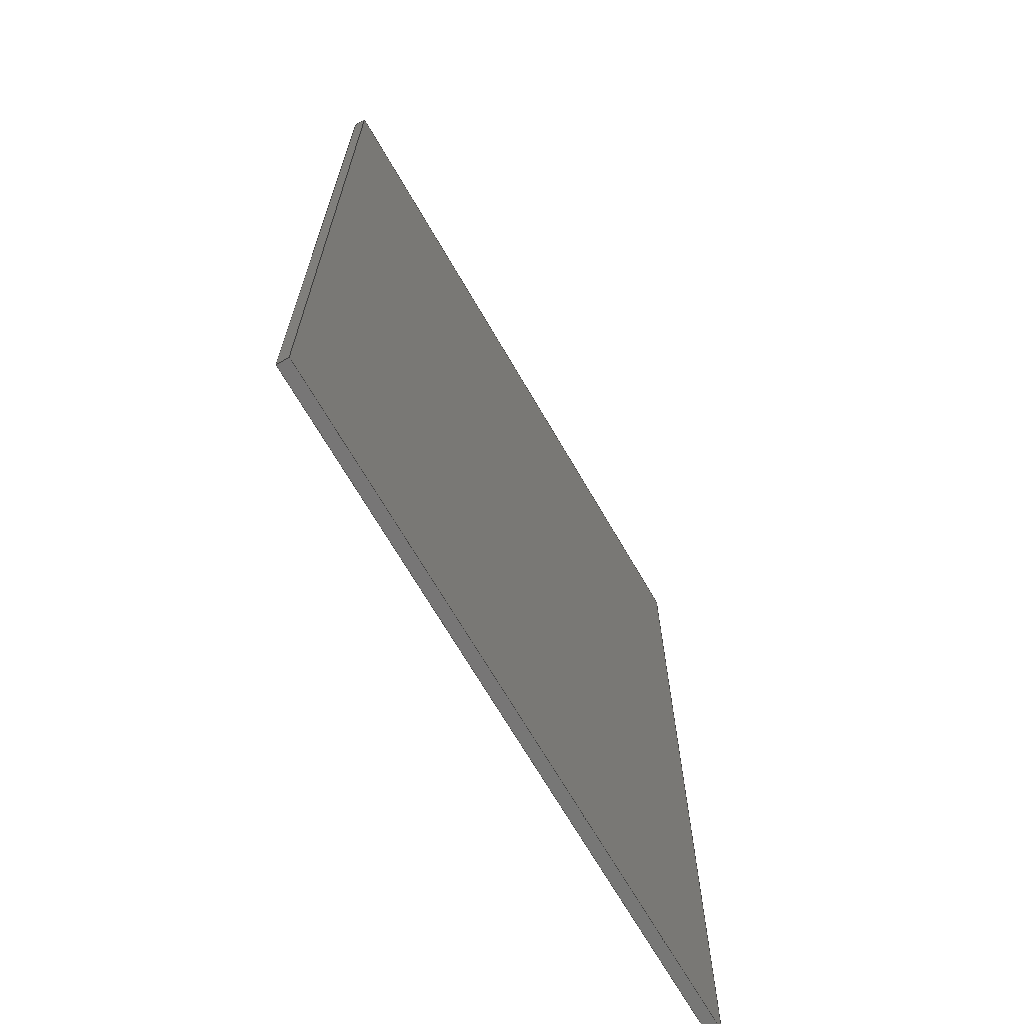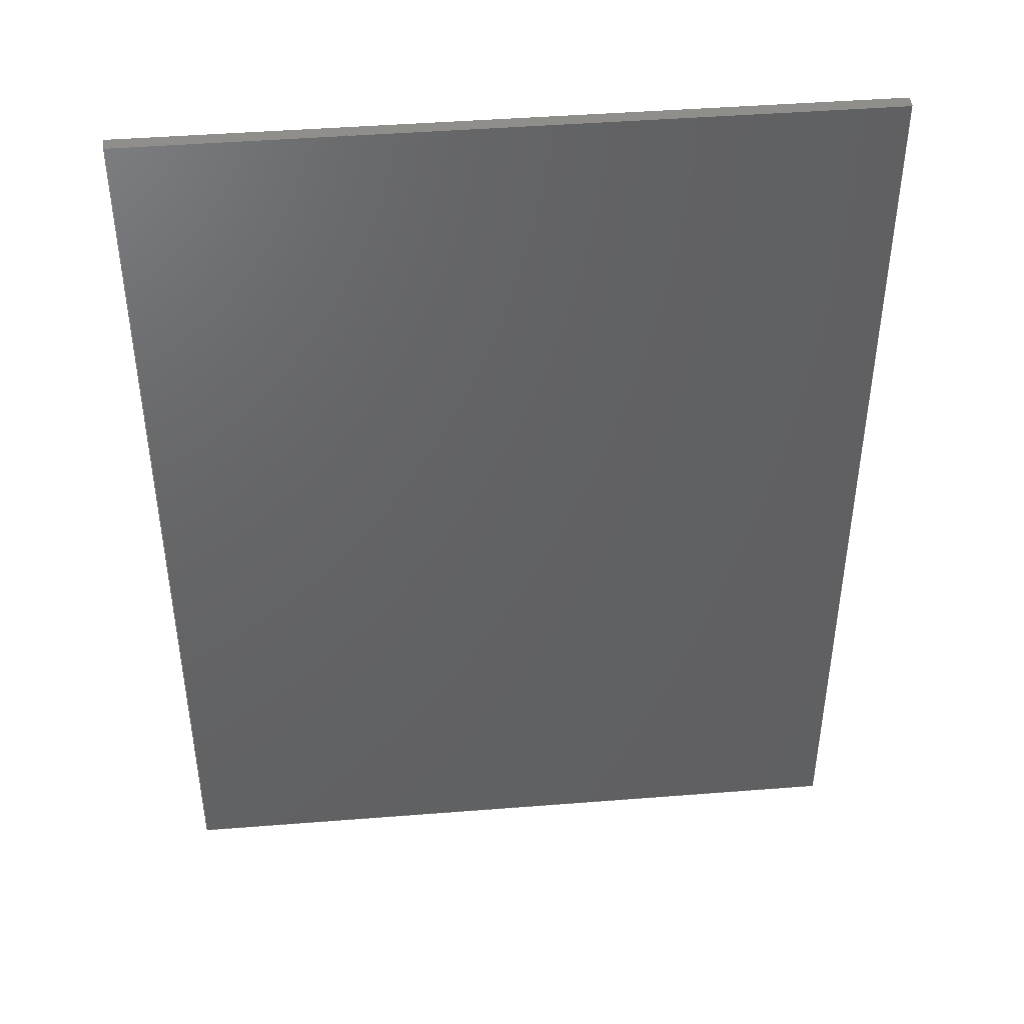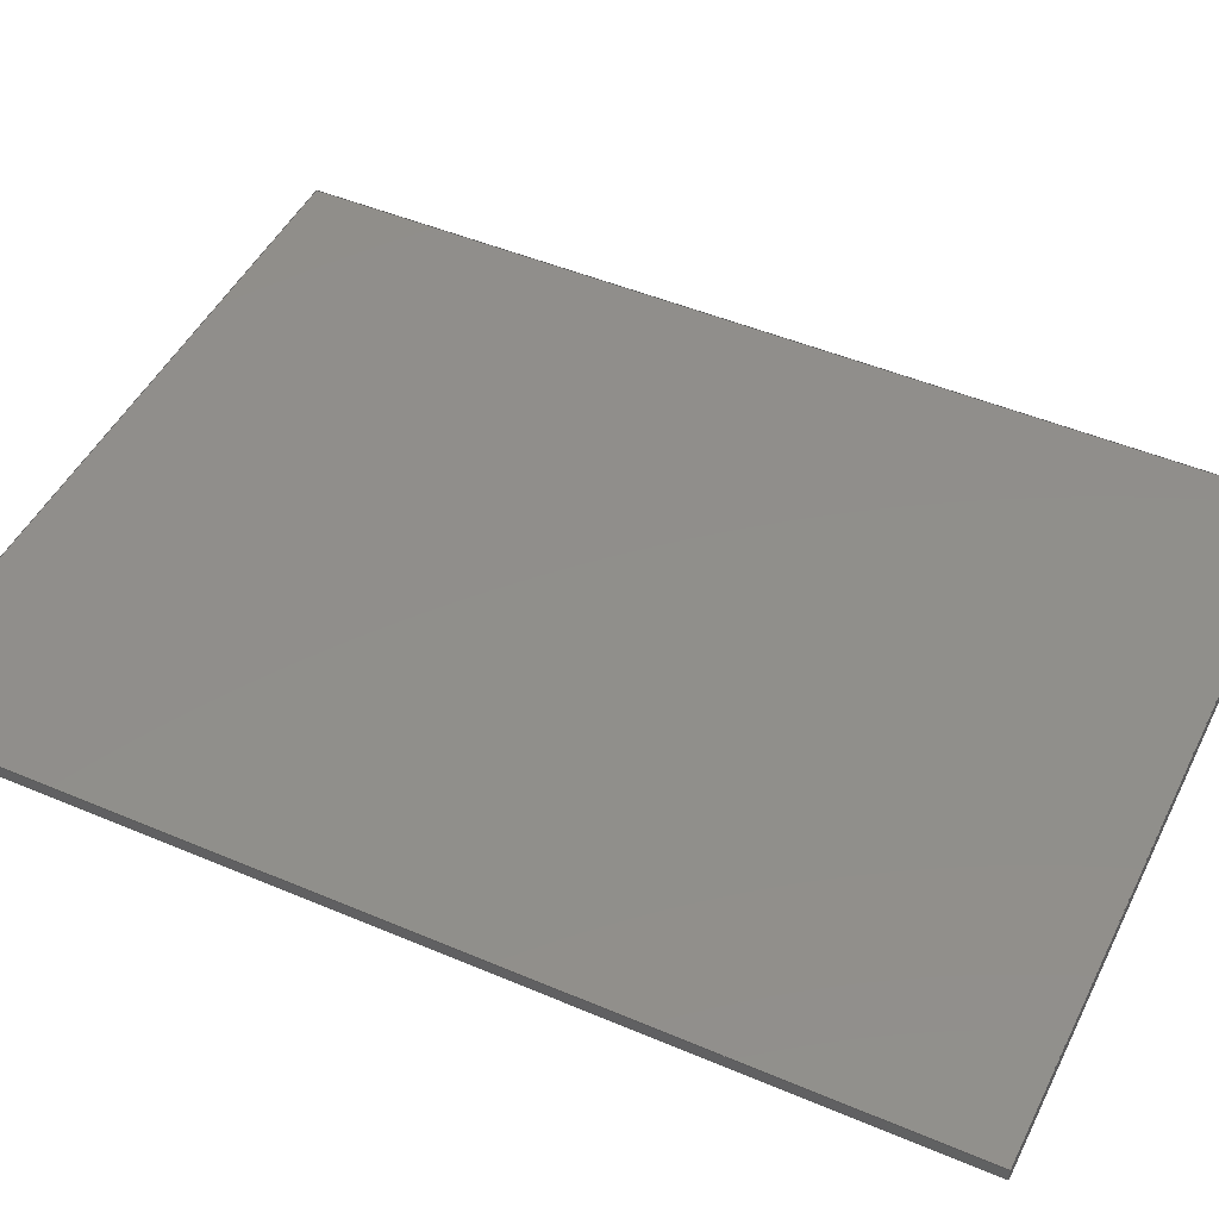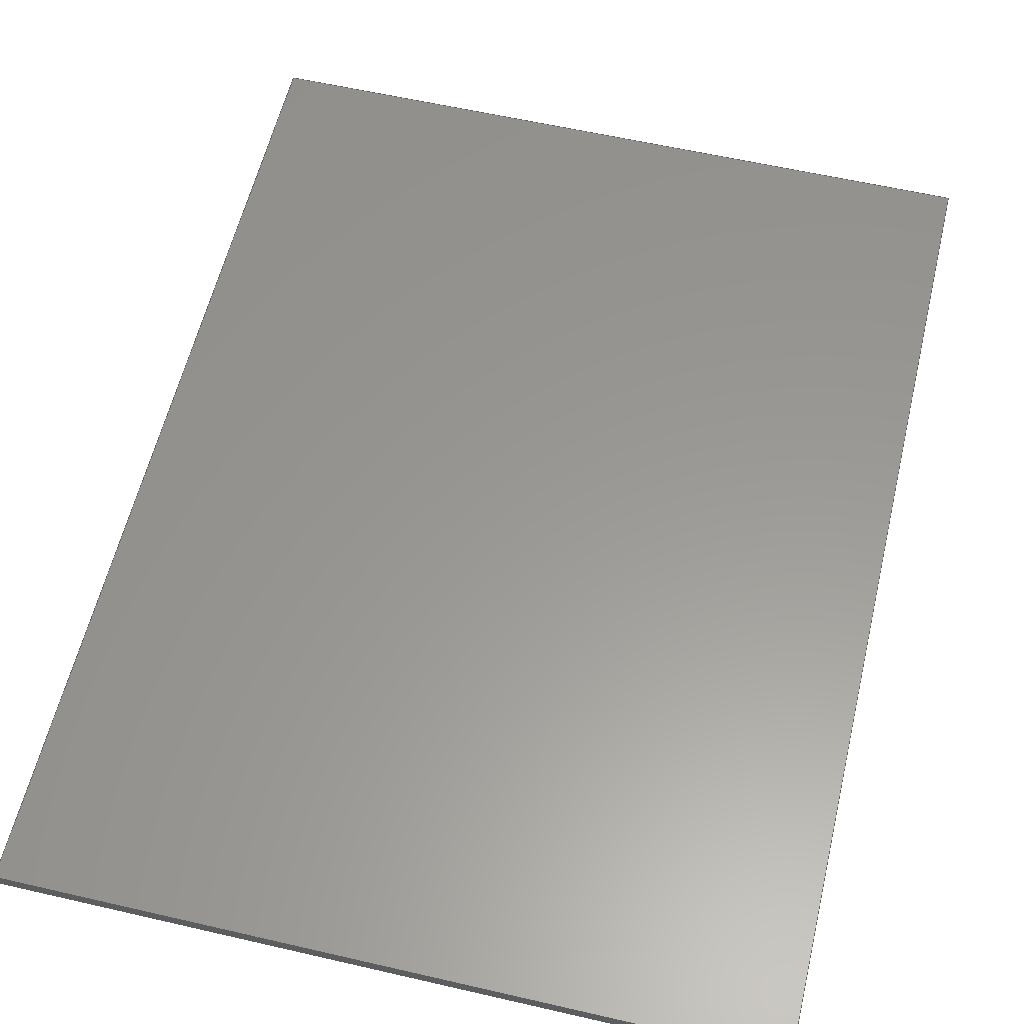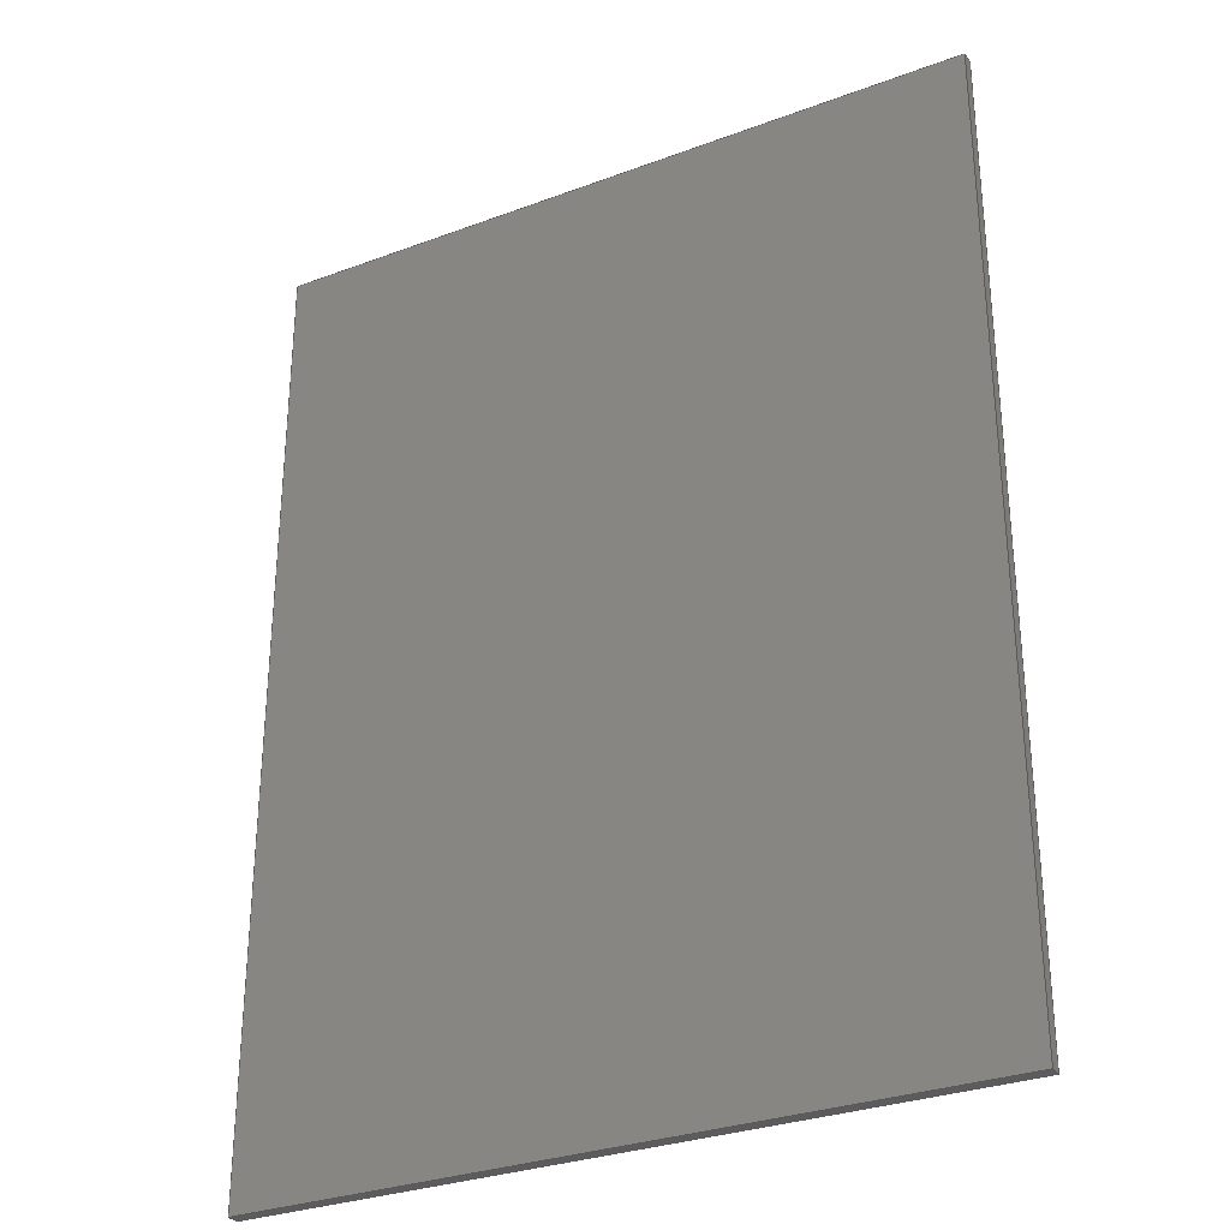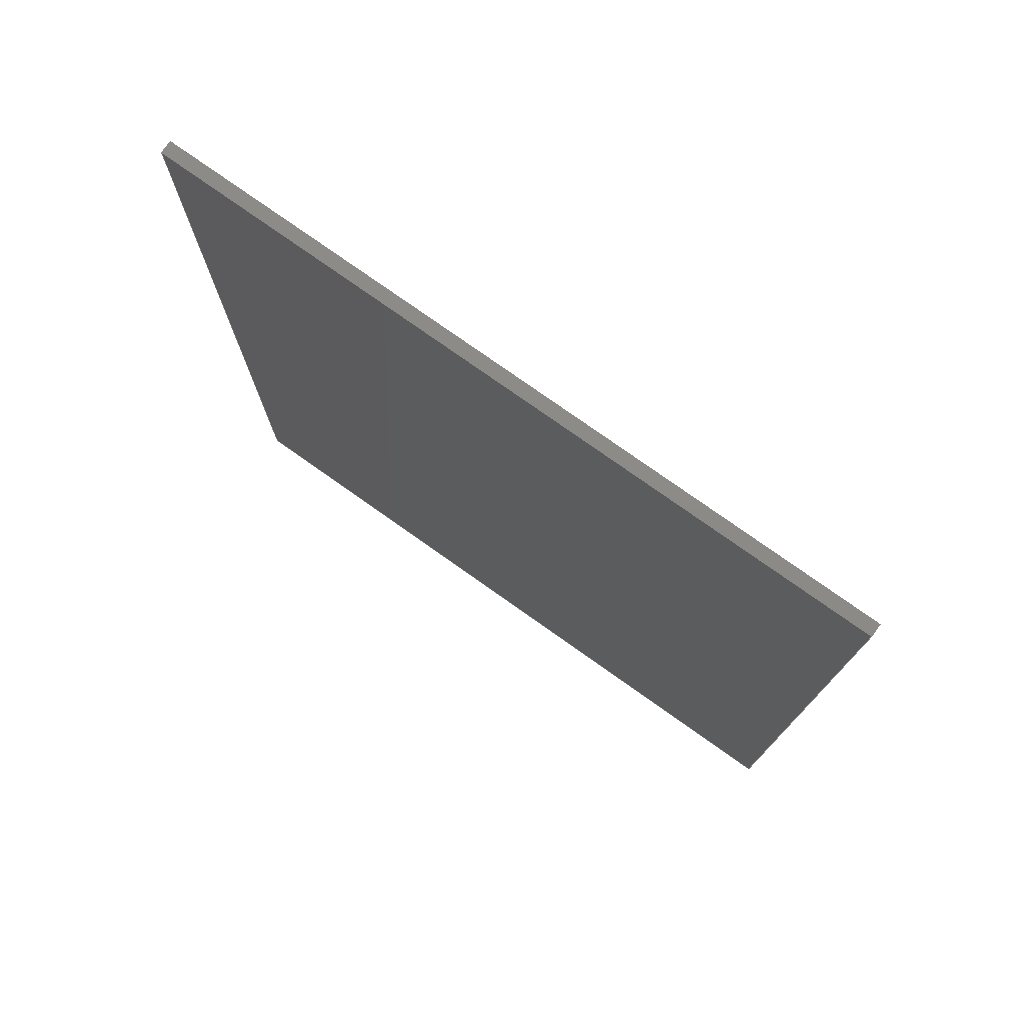
<metadata>
{"format":"step","ext":"step","renderer":"f3d","projection":"perspective","resolution":1024,"background":"white","views":[{"elev":-69.0,"azim":120.1,"up":"+Z"},{"elev":43.9,"azim":-5.3,"up":"+Z"},{"elev":47.5,"azim":-64.4,"up":"+Y"},{"elev":59.0,"azim":13.4,"up":"+Y"},{"elev":-30.3,"azim":28.4,"up":"+Z"},{"elev":77.1,"azim":-144.7,"up":"+Z"}]}
</metadata>
<code>
ISO-10303-21;
DATA;
#1=MECHANICAL_DESIGN_GEOMETRIC_PRESENTATION_REPRESENTATION('',(#4),#174);
#2=SHAPE_REPRESENTATION_RELATIONSHIP('SRR','None',#181,#3);
#3=ADVANCED_BREP_SHAPE_REPRESENTATION('',(#5),#173);
#4=STYLED_ITEM('',(#190),#5);
#5=MANIFOLD_SOLID_BREP('Body1',#98);
#6=FACE_OUTER_BOUND('',#12,.T.);
#7=FACE_OUTER_BOUND('',#13,.T.);
#8=FACE_OUTER_BOUND('',#14,.T.);
#9=FACE_OUTER_BOUND('',#15,.T.);
#10=FACE_OUTER_BOUND('',#16,.T.);
#11=FACE_OUTER_BOUND('',#17,.T.);
#12=EDGE_LOOP('',(#62,#63,#64,#65));
#13=EDGE_LOOP('',(#66,#67,#68,#69));
#14=EDGE_LOOP('',(#70,#71,#72,#73));
#15=EDGE_LOOP('',(#74,#75,#76,#77));
#16=EDGE_LOOP('',(#78,#79,#80,#81));
#17=EDGE_LOOP('',(#82,#83,#84,#85));
#18=LINE('',#148,#30);
#19=LINE('',#150,#31);
#20=LINE('',#152,#32);
#21=LINE('',#153,#33);
#22=LINE('',#156,#34);
#23=LINE('',#158,#35);
#24=LINE('',#159,#36);
#25=LINE('',#162,#37);
#26=LINE('',#164,#38);
#27=LINE('',#165,#39);
#28=LINE('',#167,#40);
#29=LINE('',#168,#41);
#30=VECTOR('',#122,1);
#31=VECTOR('',#123,1);
#32=VECTOR('',#124,1);
#33=VECTOR('',#125,1);
#34=VECTOR('',#128,1);
#35=VECTOR('',#129,1);
#36=VECTOR('',#130,1);
#37=VECTOR('',#133,1);
#38=VECTOR('',#134,1);
#39=VECTOR('',#135,1);
#40=VECTOR('',#138,1);
#41=VECTOR('',#139,1);
#42=VERTEX_POINT('',#146);
#43=VERTEX_POINT('',#147);
#44=VERTEX_POINT('',#149);
#45=VERTEX_POINT('',#151);
#46=VERTEX_POINT('',#155);
#47=VERTEX_POINT('',#157);
#48=VERTEX_POINT('',#161);
#49=VERTEX_POINT('',#163);
#50=EDGE_CURVE('',#42,#43,#18,.T.);
#51=EDGE_CURVE('',#42,#44,#19,.T.);
#52=EDGE_CURVE('',#45,#44,#20,.T.);
#53=EDGE_CURVE('',#43,#45,#21,.T.);
#54=EDGE_CURVE('',#46,#43,#22,.T.);
#55=EDGE_CURVE('',#47,#45,#23,.T.);
#56=EDGE_CURVE('',#46,#47,#24,.T.);
#57=EDGE_CURVE('',#48,#46,#25,.T.);
#58=EDGE_CURVE('',#49,#47,#26,.T.);
#59=EDGE_CURVE('',#48,#49,#27,.T.);
#60=EDGE_CURVE('',#42,#48,#28,.T.);
#61=EDGE_CURVE('',#44,#49,#29,.T.);
#62=ORIENTED_EDGE('',*,*,#50,.F.);
#63=ORIENTED_EDGE('',*,*,#51,.T.);
#64=ORIENTED_EDGE('',*,*,#52,.F.);
#65=ORIENTED_EDGE('',*,*,#53,.F.);
#66=ORIENTED_EDGE('',*,*,#54,.T.);
#67=ORIENTED_EDGE('',*,*,#53,.T.);
#68=ORIENTED_EDGE('',*,*,#55,.F.);
#69=ORIENTED_EDGE('',*,*,#56,.F.);
#70=ORIENTED_EDGE('',*,*,#57,.T.);
#71=ORIENTED_EDGE('',*,*,#56,.T.);
#72=ORIENTED_EDGE('',*,*,#58,.F.);
#73=ORIENTED_EDGE('',*,*,#59,.F.);
#74=ORIENTED_EDGE('',*,*,#60,.T.);
#75=ORIENTED_EDGE('',*,*,#59,.T.);
#76=ORIENTED_EDGE('',*,*,#61,.F.);
#77=ORIENTED_EDGE('',*,*,#51,.F.);
#78=ORIENTED_EDGE('',*,*,#61,.T.);
#79=ORIENTED_EDGE('',*,*,#58,.T.);
#80=ORIENTED_EDGE('',*,*,#55,.T.);
#81=ORIENTED_EDGE('',*,*,#52,.T.);
#82=ORIENTED_EDGE('',*,*,#60,.F.);
#83=ORIENTED_EDGE('',*,*,#50,.T.);
#84=ORIENTED_EDGE('',*,*,#54,.F.);
#85=ORIENTED_EDGE('',*,*,#57,.F.);
#86=PLANE('',#112);
#87=PLANE('',#113);
#88=PLANE('',#114);
#89=PLANE('',#115);
#90=PLANE('',#116);
#91=PLANE('',#117);
#92=ADVANCED_FACE('',(#6),#86,.T.);
#93=ADVANCED_FACE('',(#7),#87,.T.);
#94=ADVANCED_FACE('',(#8),#88,.T.);
#95=ADVANCED_FACE('',(#9),#89,.T.);
#96=ADVANCED_FACE('',(#10),#90,.T.);
#97=ADVANCED_FACE('',(#11),#91,.F.);
#98=CLOSED_SHELL('',(#92,#93,#94,#95,#96,#97));
#99=DERIVED_UNIT_ELEMENT(#101,1);
#100=DERIVED_UNIT_ELEMENT(#176,3);
#101=(
MASS_UNIT()
NAMED_UNIT(*)
SI_UNIT(.KILO.,.GRAM.)
);
#102=DERIVED_UNIT((#99,#100));
#103=MEASURE_REPRESENTATION_ITEM('density measure',
POSITIVE_RATIO_MEASURE(7850),#102);
#104=PROPERTY_DEFINITION_REPRESENTATION(#109,#106);
#105=PROPERTY_DEFINITION_REPRESENTATION(#110,#107);
#106=REPRESENTATION('material name',(#108),#173);
#107=REPRESENTATION('density',(#103),#173);
#108=DESCRIPTIVE_REPRESENTATION_ITEM('Steel','Steel');
#109=PROPERTY_DEFINITION('material property','material name',#183);
#110=PROPERTY_DEFINITION('material property','density of part',#183);
#111=AXIS2_PLACEMENT_3D('placement',#144,#118,#119);
#112=AXIS2_PLACEMENT_3D('',#145,#120,#121);
#113=AXIS2_PLACEMENT_3D('',#154,#126,#127);
#114=AXIS2_PLACEMENT_3D('',#160,#131,#132);
#115=AXIS2_PLACEMENT_3D('',#166,#136,#137);
#116=AXIS2_PLACEMENT_3D('',#169,#140,#141);
#117=AXIS2_PLACEMENT_3D('',#170,#142,#143);
#118=DIRECTION('axis',(0,0,1));
#119=DIRECTION('refdir',(1,0,0));
#120=DIRECTION('center_axis',(1,0,1.446e-17));
#121=DIRECTION('ref_axis',(-1.446e-17,-1.233e-32,
1));
#122=DIRECTION('',(1.446e-17,1.233e-32,-1));
#123=DIRECTION('',(0,-1,0));
#124=DIRECTION('',(-1.446e-17,-1.233e-32,1));
#125=DIRECTION('',(0,-1,0));
#126=DIRECTION('center_axis',(2.431e-63,0,-1));
#127=DIRECTION('ref_axis',(1,2.023e-47,2.431e-63));
#128=DIRECTION('',(1,2.023e-47,2.431e-63));
#129=DIRECTION('',(1,2.023e-47,2.431e-63));
#130=DIRECTION('',(0,-1,0));
#131=DIRECTION('center_axis',(-1,0,1.502e-16));
#132=DIRECTION('ref_axis',(-1.502e-16,1.233e-32,-1));
#133=DIRECTION('',(-1.502e-16,1.233e-32,-1));
#134=DIRECTION('',(-1.502e-16,1.233e-32,-1));
#135=DIRECTION('',(0,-1,0));
#136=DIRECTION('center_axis',(-2.431e-63,0,1));
#137=DIRECTION('ref_axis',(-1,-2.023e-47,-2.431e-63));
#138=DIRECTION('',(-1,-2.023e-47,-2.431e-63));
#139=DIRECTION('',(-1,-2.023e-47,-2.431e-63));
#140=DIRECTION('center_axis',(0,-1,0));
#141=DIRECTION('ref_axis',(0,0,-1));
#142=DIRECTION('center_axis',(2.023e-47,-1,-1.233e-32));
#143=DIRECTION('ref_axis',(1,2.023e-47,2.431e-63));
#144=CARTESIAN_POINT('',(0,0,0));
#145=CARTESIAN_POINT('Origin',(6.297,-5.32,28.79));
#146=CARTESIAN_POINT('',(6.297,-5.32,52.44));
#147=CARTESIAN_POINT('',(6.297,-5.32,28.79));
#148=CARTESIAN_POINT('',(6.297,-5.32,58.44));
#149=CARTESIAN_POINT('',(6.297,-5.62,52.44));
#150=CARTESIAN_POINT('',(6.297,-5.32,52.44));
#151=CARTESIAN_POINT('',(6.297,-5.62,28.79));
#152=CARTESIAN_POINT('',(6.297,-5.62,58.44));
#153=CARTESIAN_POINT('',(6.297,-5.32,28.79));
#154=CARTESIAN_POINT('Origin',(-11.44,-5.32,28.79));
#155=CARTESIAN_POINT('',(-11.44,-5.32,28.79));
#156=CARTESIAN_POINT('',(-11.44,-5.32,28.79));
#157=CARTESIAN_POINT('',(-11.44,-5.62,28.79));
#158=CARTESIAN_POINT('',(-11.44,-5.62,28.79));
#159=CARTESIAN_POINT('',(-11.44,-5.32,28.79));
#160=CARTESIAN_POINT('Origin',(-11.44,-5.32,52.44));
#161=CARTESIAN_POINT('',(-11.44,-5.32,52.44));
#162=CARTESIAN_POINT('',(-11.44,-5.32,52.44));
#163=CARTESIAN_POINT('',(-11.44,-5.62,52.44));
#164=CARTESIAN_POINT('',(-11.44,-5.62,52.44));
#165=CARTESIAN_POINT('',(-11.44,-5.32,52.44));
#166=CARTESIAN_POINT('Origin',(6.297,-5.32,52.44));
#167=CARTESIAN_POINT('',(8.717,-5.32,52.44));
#168=CARTESIAN_POINT('',(8.717,-5.62,52.44));
#169=CARTESIAN_POINT('Origin',(-2.573,-5.62,40.62));
#170=CARTESIAN_POINT('Origin',(-2.573,-5.32,40.62));
#171=UNCERTAINTY_MEASURE_WITH_UNIT(LENGTH_MEASURE(0.001),#175,
'DISTANCE_ACCURACY_VALUE',
'Maximum model space distance between geometric entities at asserted c
onnectivities');
#172=UNCERTAINTY_MEASURE_WITH_UNIT(LENGTH_MEASURE(0.001),#175,
'DISTANCE_ACCURACY_VALUE',
'Maximum model space distance between geometric entities at asserted c
onnectivities');
#173=(
GEOMETRIC_REPRESENTATION_CONTEXT(3)
GLOBAL_UNCERTAINTY_ASSIGNED_CONTEXT((#171))
GLOBAL_UNIT_ASSIGNED_CONTEXT((#175,#177,#178))
REPRESENTATION_CONTEXT('','3D')
);
#174=(
GEOMETRIC_REPRESENTATION_CONTEXT(3)
GLOBAL_UNCERTAINTY_ASSIGNED_CONTEXT((#172))
GLOBAL_UNIT_ASSIGNED_CONTEXT((#175,#177,#178))
REPRESENTATION_CONTEXT('','3D')
);
#175=(
LENGTH_UNIT()
NAMED_UNIT(*)
SI_UNIT(.CENTI.,.METRE.)
);
#176=(
LENGTH_UNIT()
NAMED_UNIT(*)
SI_UNIT($,.METRE.)
);
#177=(
NAMED_UNIT(*)
PLANE_ANGLE_UNIT()
SI_UNIT($,.RADIAN.)
);
#178=(
NAMED_UNIT(*)
SI_UNIT($,.STERADIAN.)
SOLID_ANGLE_UNIT()
);
#179=SHAPE_DEFINITION_REPRESENTATION(#180,#181);
#180=PRODUCT_DEFINITION_SHAPE('',$,#183);
#181=SHAPE_REPRESENTATION('',(#111),#173);
#182=PRODUCT_DEFINITION_CONTEXT('part definition',#187,'design');
#183=PRODUCT_DEFINITION('FusionComponent','FusionComponent',#184,#182);
#184=PRODUCT_DEFINITION_FORMATION('',$,#189);
#185=PRODUCT_RELATED_PRODUCT_CATEGORY('FusionComponent',
'FusionComponent',(#189));
#186=APPLICATION_PROTOCOL_DEFINITION('international standard',
'automotive_design',2009,#187);
#187=APPLICATION_CONTEXT(
'Core Data for Automotive Mechanical Design Process');
#188=PRODUCT_CONTEXT('part definition',#187,'mechanical');
#189=PRODUCT('FusionComponent','FusionComponent',$,(#188));
#190=PRESENTATION_STYLE_ASSIGNMENT((#191));
#191=SURFACE_STYLE_USAGE(.BOTH.,#192);
#192=SURFACE_SIDE_STYLE('',(#193));
#193=SURFACE_STYLE_FILL_AREA(#194);
#194=FILL_AREA_STYLE('Steel - Satin',(#195));
#195=FILL_AREA_STYLE_COLOUR('Steel - Satin',#196);
#196=COLOUR_RGB('Steel - Satin',0.6275,0.6275,0.6275);
ENDSEC;
END-ISO-10303-21;

</code>
